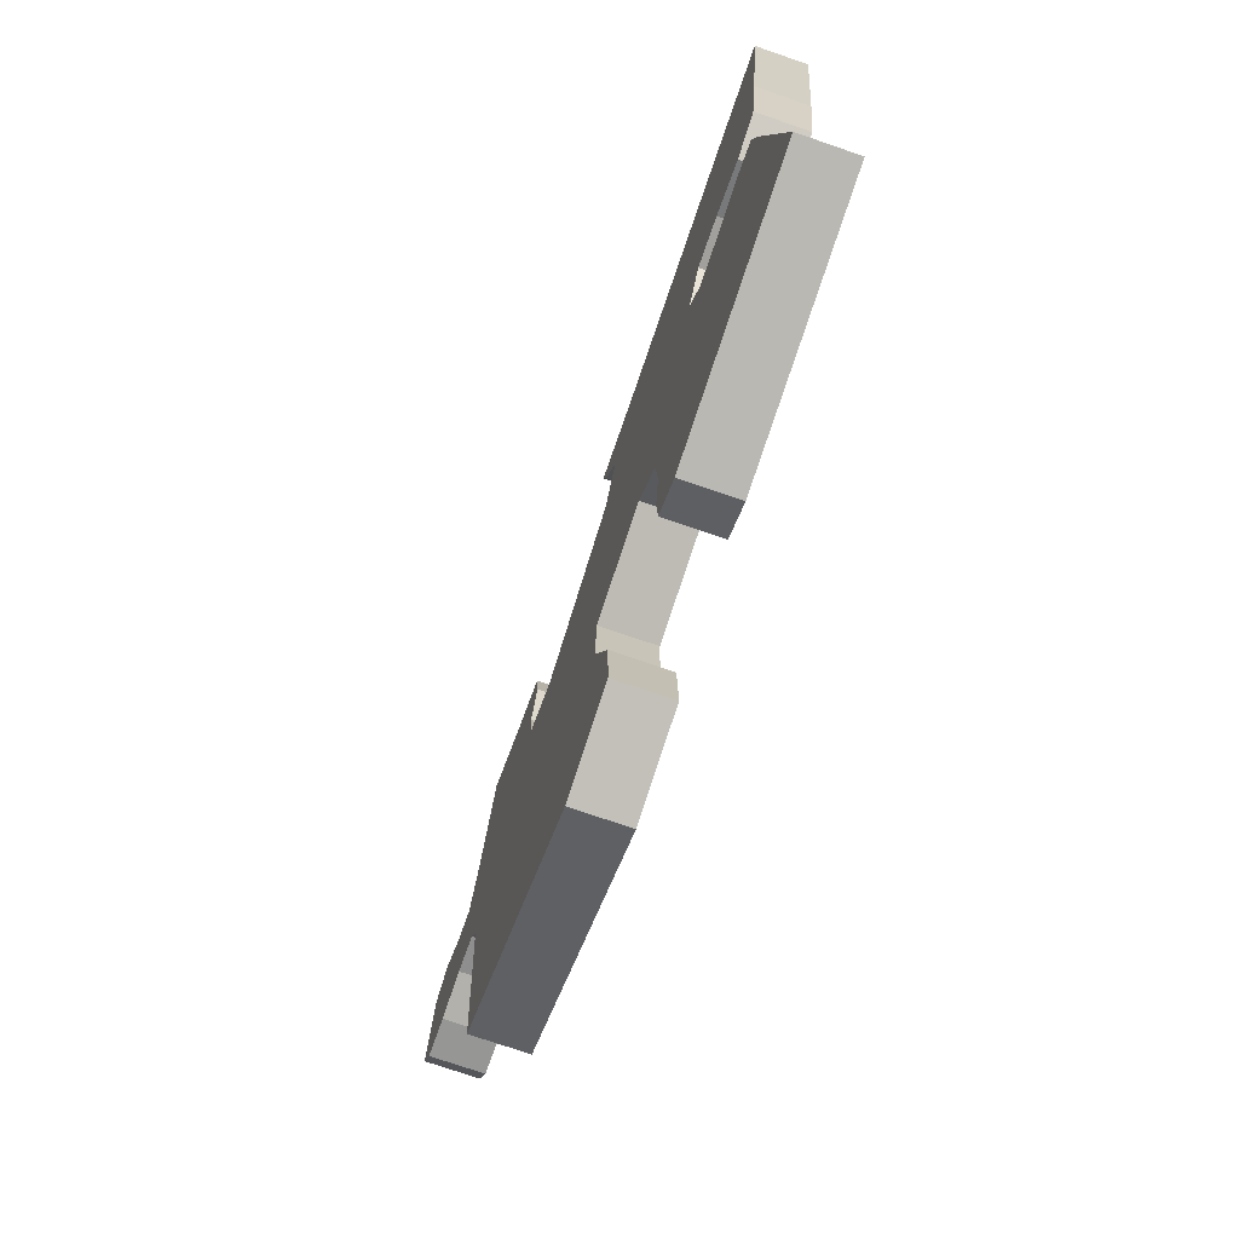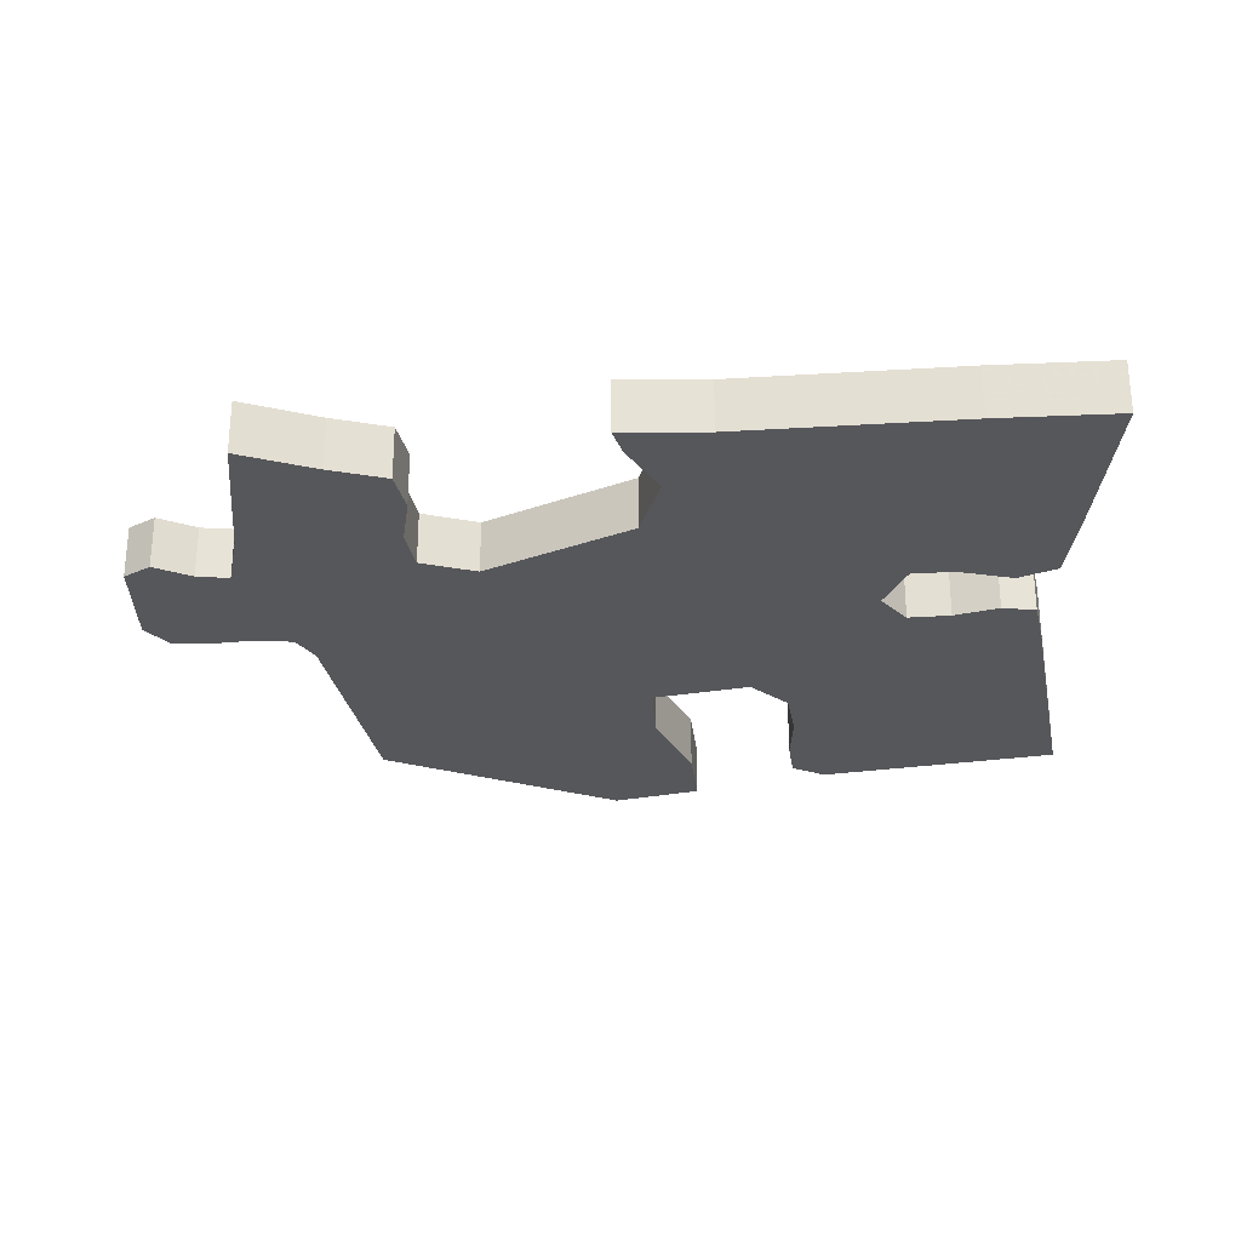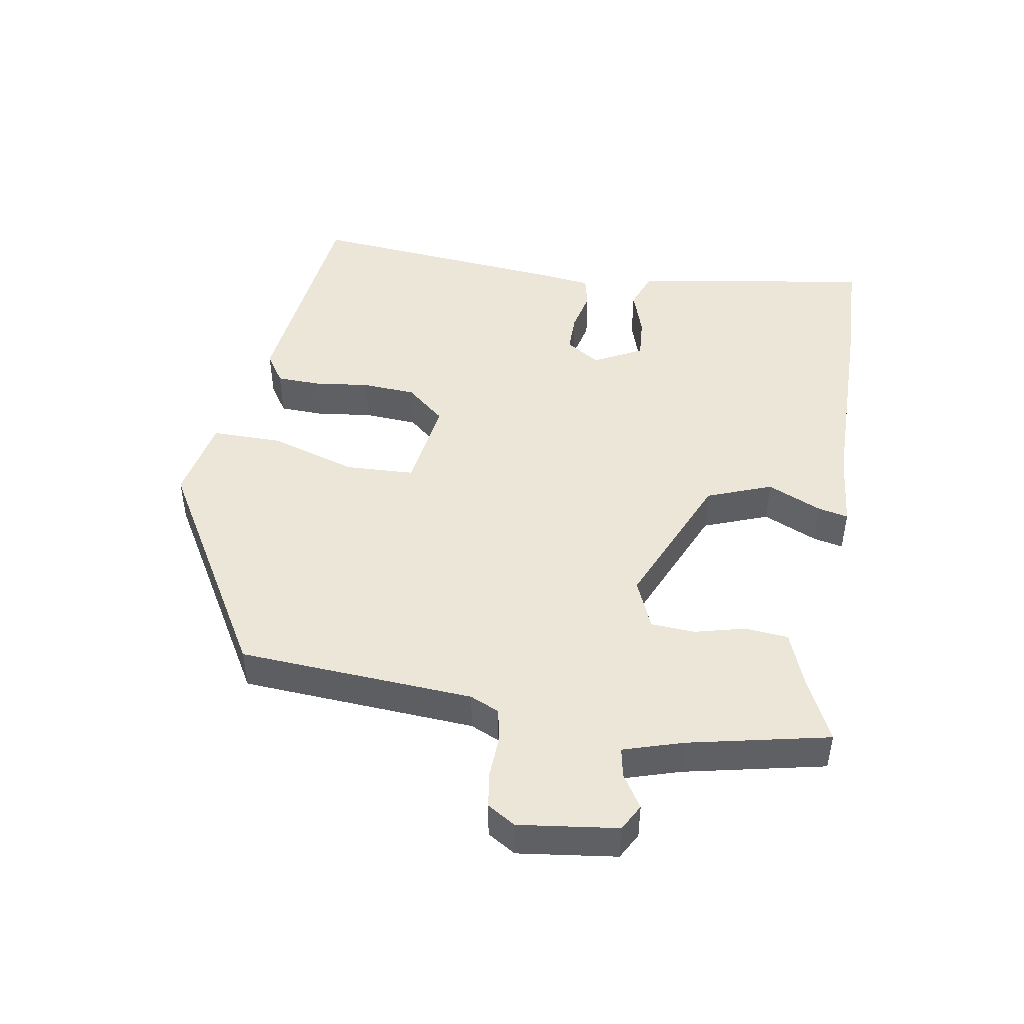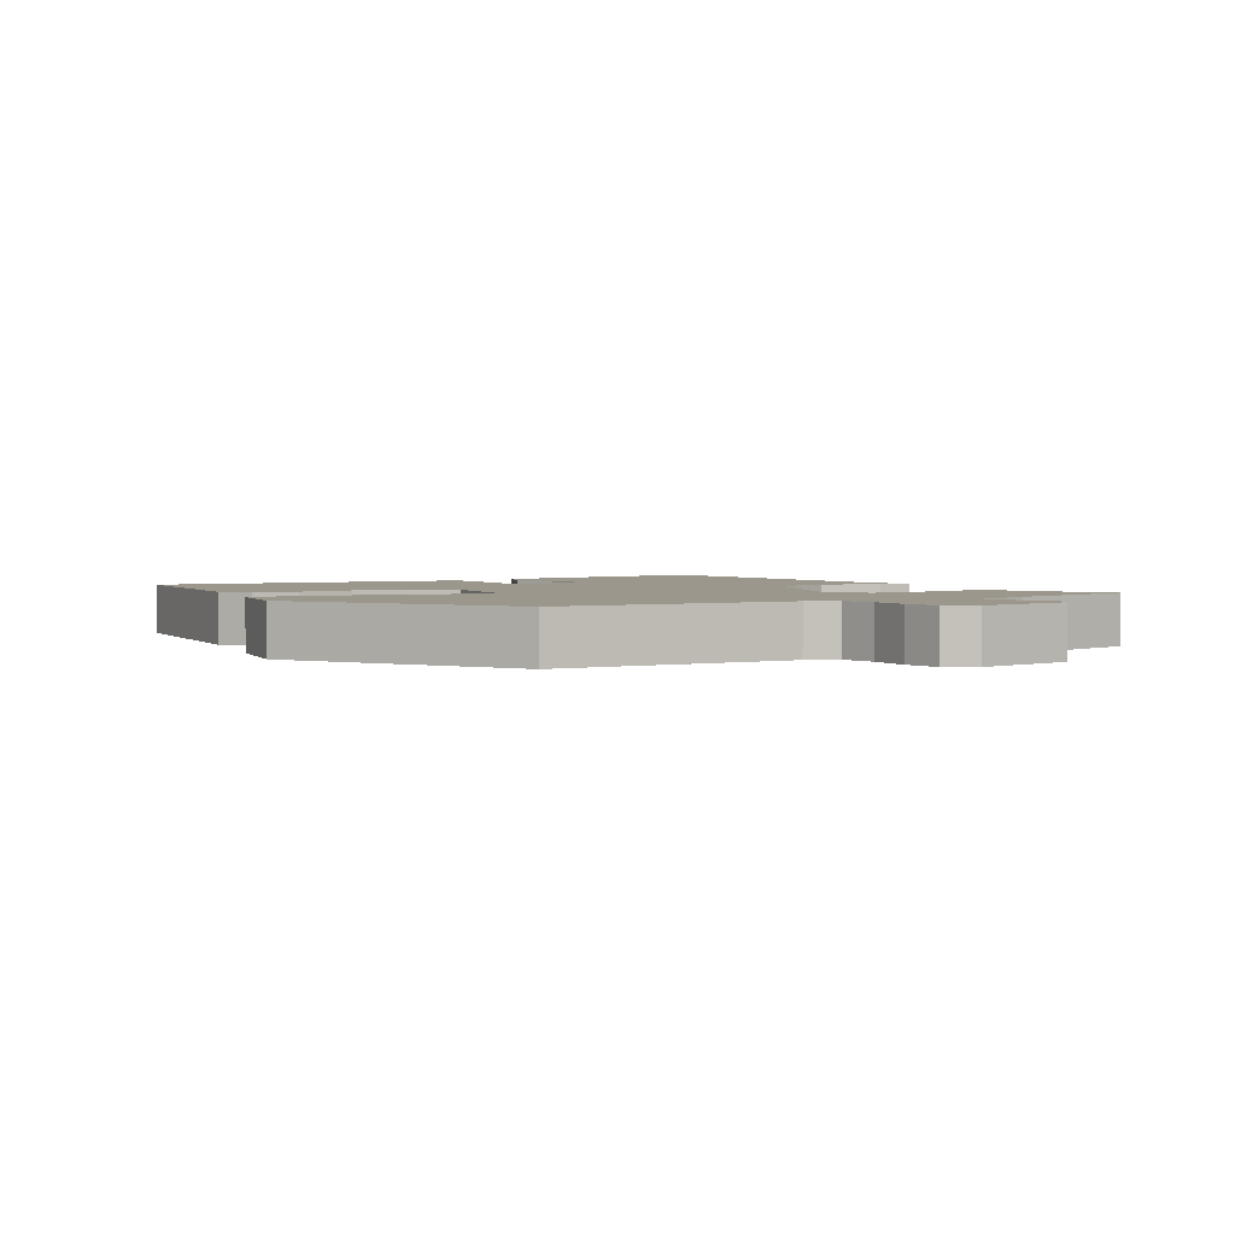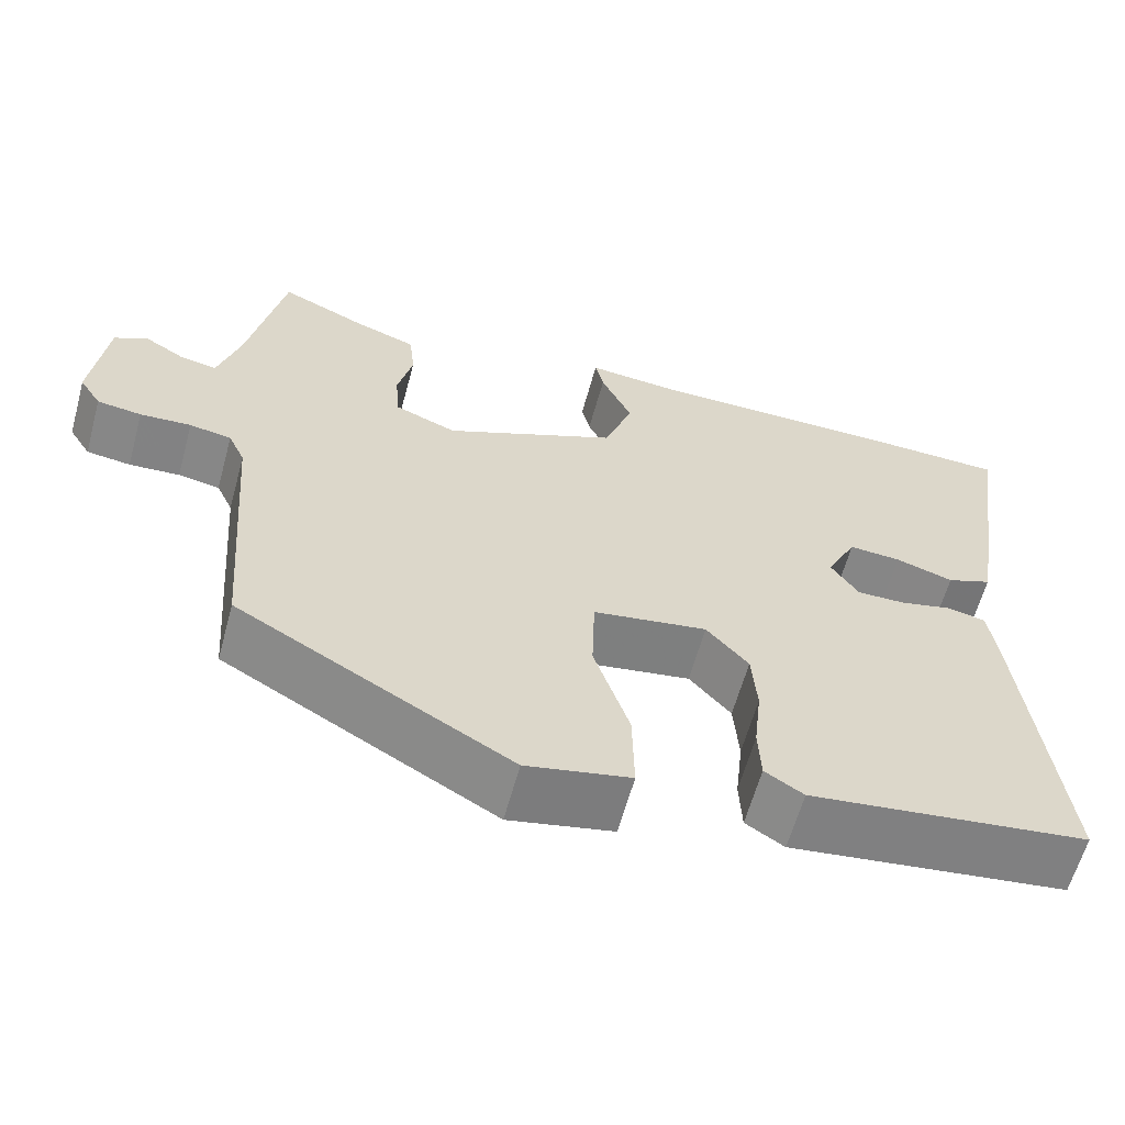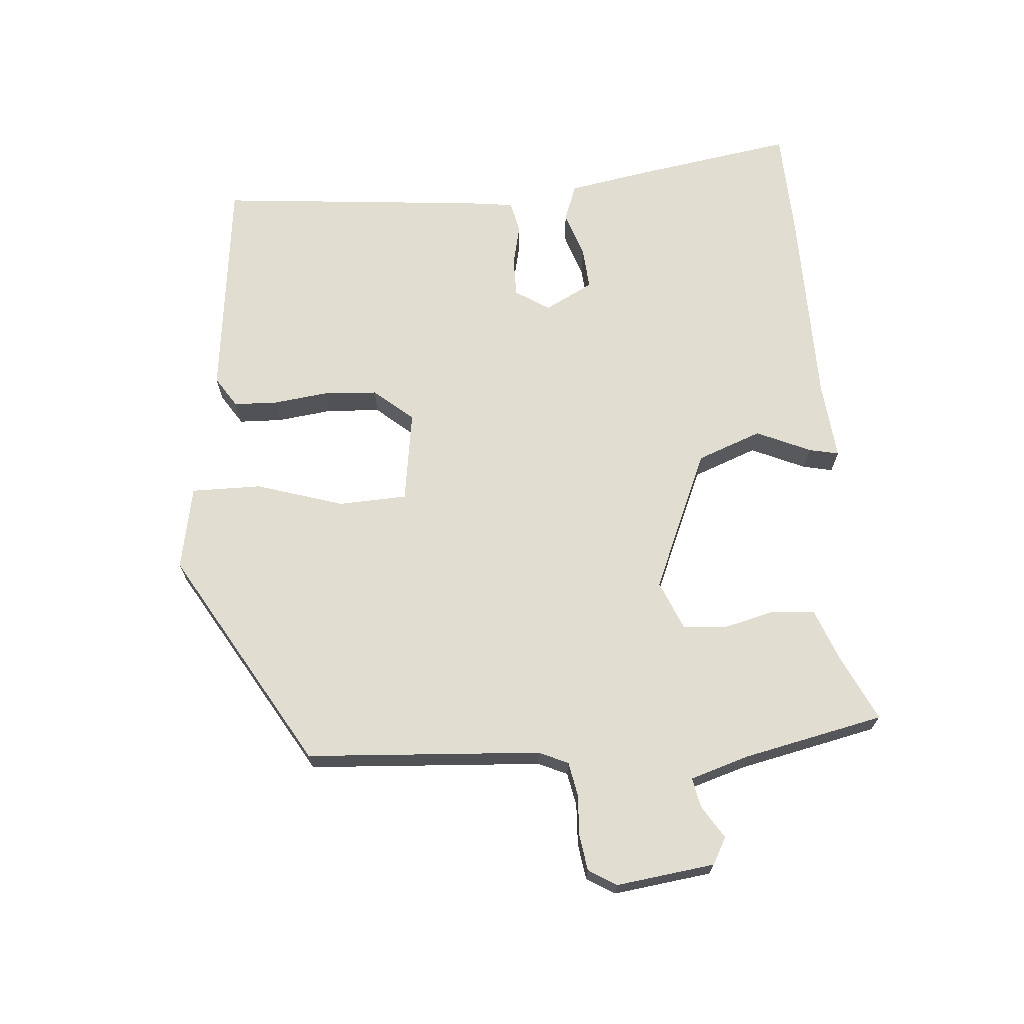
<metadata>
{"format":"obj","ext":"obj","renderer":"f3d","projection":"perspective","resolution":1024,"background":"white","views":[{"elev":-75.2,"azim":71.1,"up":"+Z"},{"elev":-27.1,"azim":5.3,"up":"+Y"},{"elev":46.6,"azim":-81.2,"up":"+Y"},{"elev":2.6,"azim":-122.3,"up":"+Y"},{"elev":-61.6,"azim":-15.3,"up":"+Z"},{"elev":68.8,"azim":-95.3,"up":"+Y"}]}
</metadata>
<code>
v -0.474 0.07 0.508
v -0.374 0.07 0.462
v -0.298 0.07 0.434
v -0.291 0.07 0.371
v -0.309 0.07 0.295
v -0.304 0.07 0.23
v -0.23 0.07 0.2
v -0.024 0.07 0.292
v 0.011 0.07 0.388
v -0.026 0.07 0.468
v -0.036 0.07 0.512
v 0.08 0.07 0.502
v 0.38 0.07 0.503
v 0.542 0.07 0.499
v 0.508 0.07 0.265
v 0.488 0.07 0.142
v 0.434 0.07 0.121
v 0.365 0.07 0.143
v 0.303 0.07 0.147
v 0.267 0.07 0.075
v 0.3 0.07 0.025
v 0.358 0.07 0.026
v 0.42 0.07 0.041
v 0.466 0.07 0.031
v 0.476 0.07 -0.04
v 0.518 0.07 -0.433
v 0.186 0.07 -0.476
v 0.14 0.07 -0.447
v 0.137 0.07 -0.382
v 0.146 0.07 -0.3
v 0.14 0.07 -0.221
v 0.09 0.07 -0.164
v -0.046 0.07 -0.186
v -0.049 0.07 -0.288
v -0.007 0.07 -0.416
v -0.005 0.07 -0.52
v -0.129 0.07 -0.546
v -0.454 0.07 -0.361
v -0.481 0.07 -0.014
v -0.501 0.07 0.029
v -0.551 0.07 0.038
v -0.612 0.07 0.034
v -0.665 0.07 0.041
v -0.691 0.07 0.082
v -0.674 0.07 0.228
v -0.635 0.07 0.25
v -0.586 0.07 0.22
v -0.542 0.07 0.212
v -0.516 0.07 0.3
v -0.474 0 0.508
v -0.374 0 0.462
v -0.298 0 0.434
v -0.291 0 0.371
v -0.309 0 0.295
v -0.304 0 0.23
v -0.23 0 0.2
v -0.024 0 0.292
v 0.011 0 0.388
v -0.026 0 0.468
v -0.036 0 0.512
v 0.08 0 0.502
v 0.38 0 0.503
v 0.542 0 0.499
v 0.508 0 0.265
v 0.488 0 0.142
v 0.434 0 0.121
v 0.365 0 0.143
v 0.303 0 0.147
v 0.267 0 0.075
v 0.3 0 0.025
v 0.358 0 0.026
v 0.42 0 0.041
v 0.466 0 0.031
v 0.476 0 -0.04
v 0.518 0 -0.433
v 0.186 0 -0.476
v 0.14 0 -0.447
v 0.137 0 -0.382
v 0.146 0 -0.3
v 0.14 0 -0.221
v 0.09 0 -0.164
v -0.046 0 -0.186
v -0.049 0 -0.288
v -0.007 0 -0.416
v -0.005 0 -0.52
v -0.129 0 -0.546
v -0.454 0 -0.361
v -0.481 0 -0.014
v -0.501 0 0.029
v -0.551 0 0.038
v -0.612 0 0.034
v -0.665 0 0.041
v -0.691 0 0.082
v -0.674 0 0.228
v -0.635 0 0.25
v -0.586 0 0.22
v -0.542 0 0.212
v -0.516 0 0.3
f 44 45 46 47
f 44 47 48
f 41 42 43 44
f 40 41 44 48
f 39 40 48 49
f 37 38 39
f 34 35 36 37
f 33 34 37 39
f 32 33 39 49
f 27 28 29 30
f 27 30 31
f 26 27 31
f 25 26 31 32
f 22 23 24 25
f 21 22 25 32
f 15 16 17 18
f 15 18 19
f 12 13 14 15
f 12 15 19
f 9 10 11 12
f 8 9 12 19
f 7 8 19 20
f 2 3 4 5
f 2 5 6
f 1 2 6
f 49 1 6
f 32 49 6 7
f 7 20 21 32
f 96 95 94 93
f 97 96 93
f 93 92 91 90
f 97 93 90 89
f 98 97 89 88
f 88 87 86
f 86 85 84 83
f 88 86 83 82
f 98 88 82 81
f 79 78 77 76
f 80 79 76
f 80 76 75
f 81 80 75 74
f 74 73 72 71
f 81 74 71 70
f 67 66 65 64
f 68 67 64
f 64 63 62 61
f 68 64 61
f 61 60 59 58
f 68 61 58 57
f 69 68 57 56
f 54 53 52 51
f 55 54 51
f 55 51 50
f 55 50 98
f 56 55 98 81
f 81 70 69 56
f 1 50 51 2
f 2 51 52 3
f 3 52 53 4
f 4 53 54 5
f 5 54 55 6
f 6 55 56 7
f 7 56 57 8
f 8 57 58 9
f 9 58 59 10
f 10 59 60 11
f 11 60 61 12
f 12 61 62 13
f 13 62 63 14
f 14 63 64 15
f 15 64 65 16
f 16 65 66 17
f 17 66 67 18
f 18 67 68 19
f 19 68 69 20
f 20 69 70 21
f 21 70 71 22
f 22 71 72 23
f 23 72 73 24
f 24 73 74 25
f 25 74 75 26
f 26 75 76 27
f 27 76 77 28
f 28 77 78 29
f 29 78 79 30
f 30 79 80 31
f 31 80 81 32
f 32 81 82 33
f 33 82 83 34
f 34 83 84 35
f 35 84 85 36
f 36 85 86 37
f 37 86 87 38
f 38 87 88 39
f 39 88 89 40
f 40 89 90 41
f 41 90 91 42
f 42 91 92 43
f 43 92 93 44
f 44 93 94 45
f 45 94 95 46
f 46 95 96 47
f 47 96 97 48
f 48 97 98 49
f 49 98 50 1

</code>
